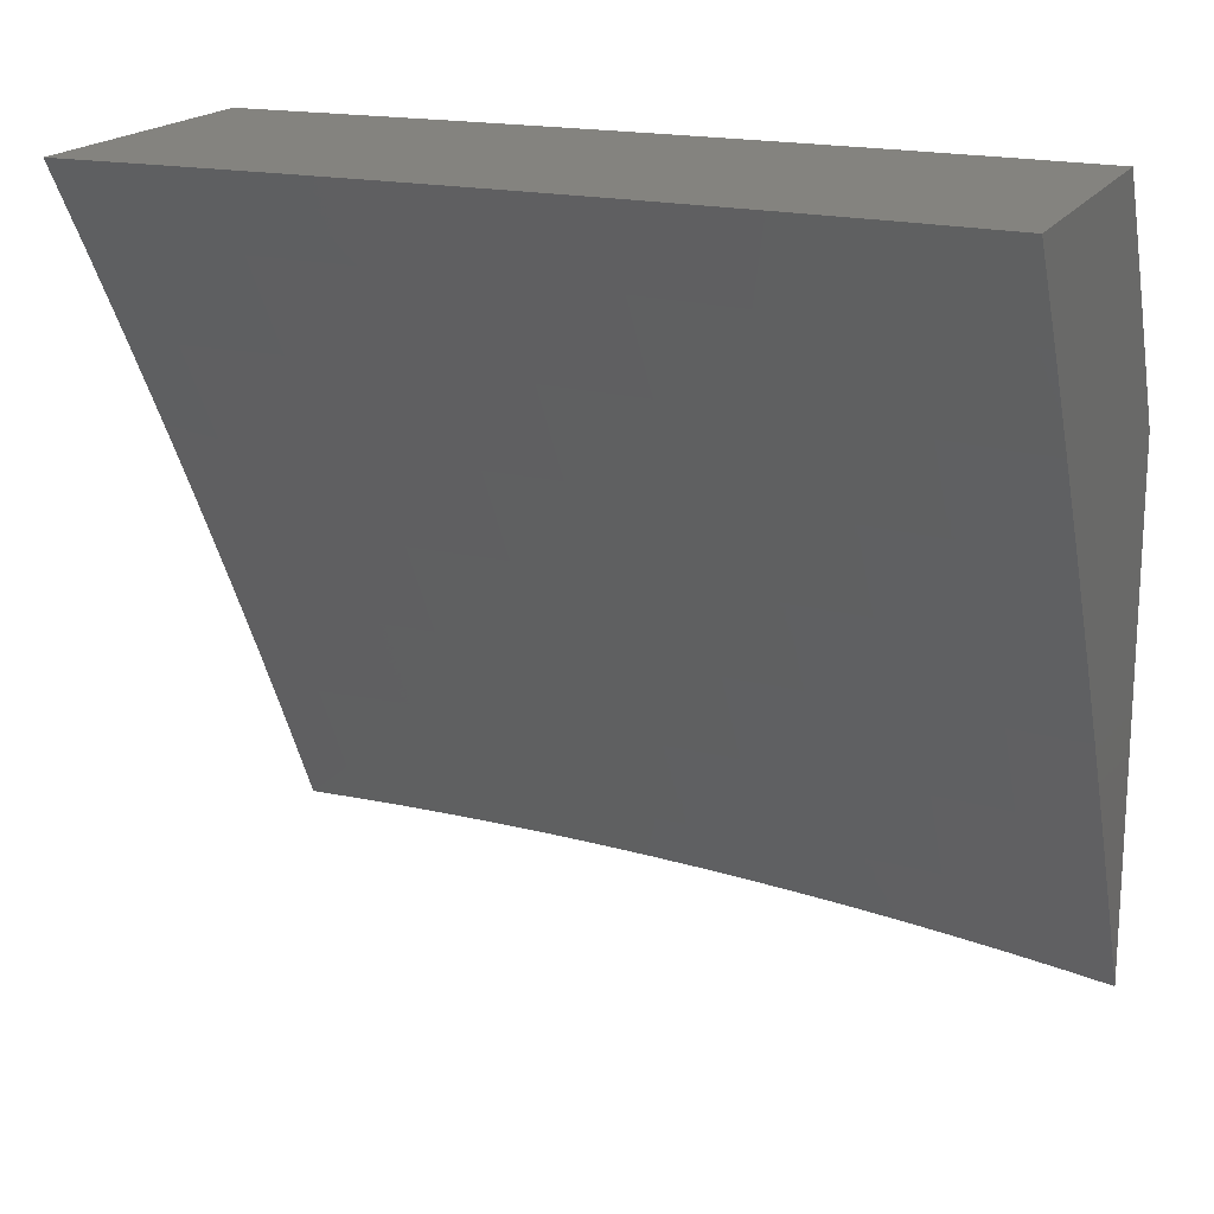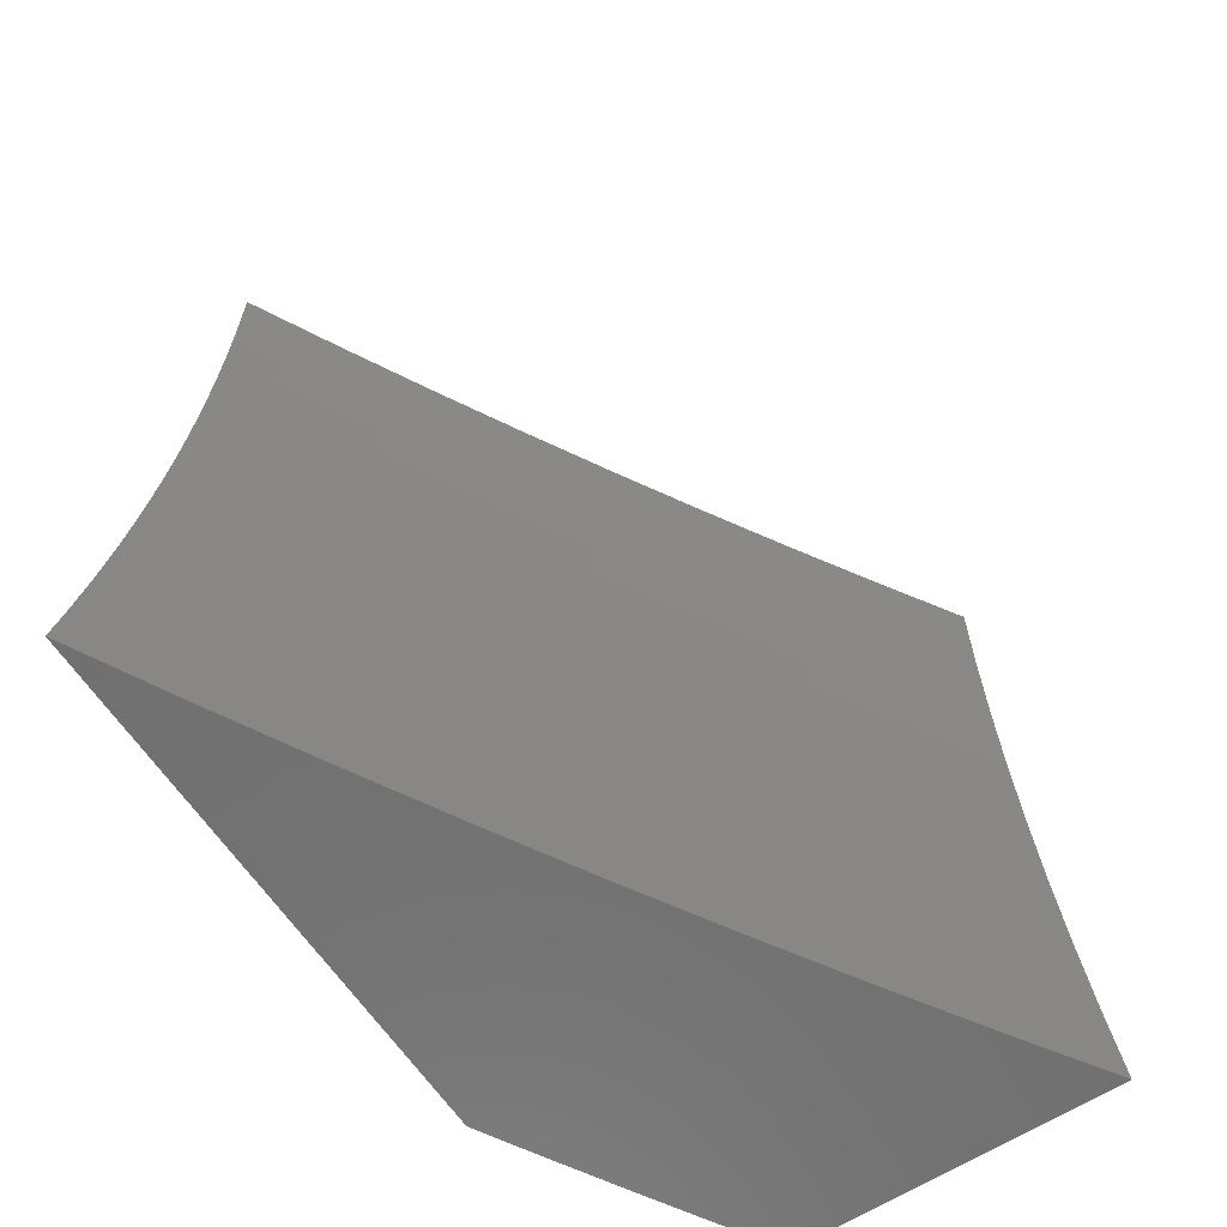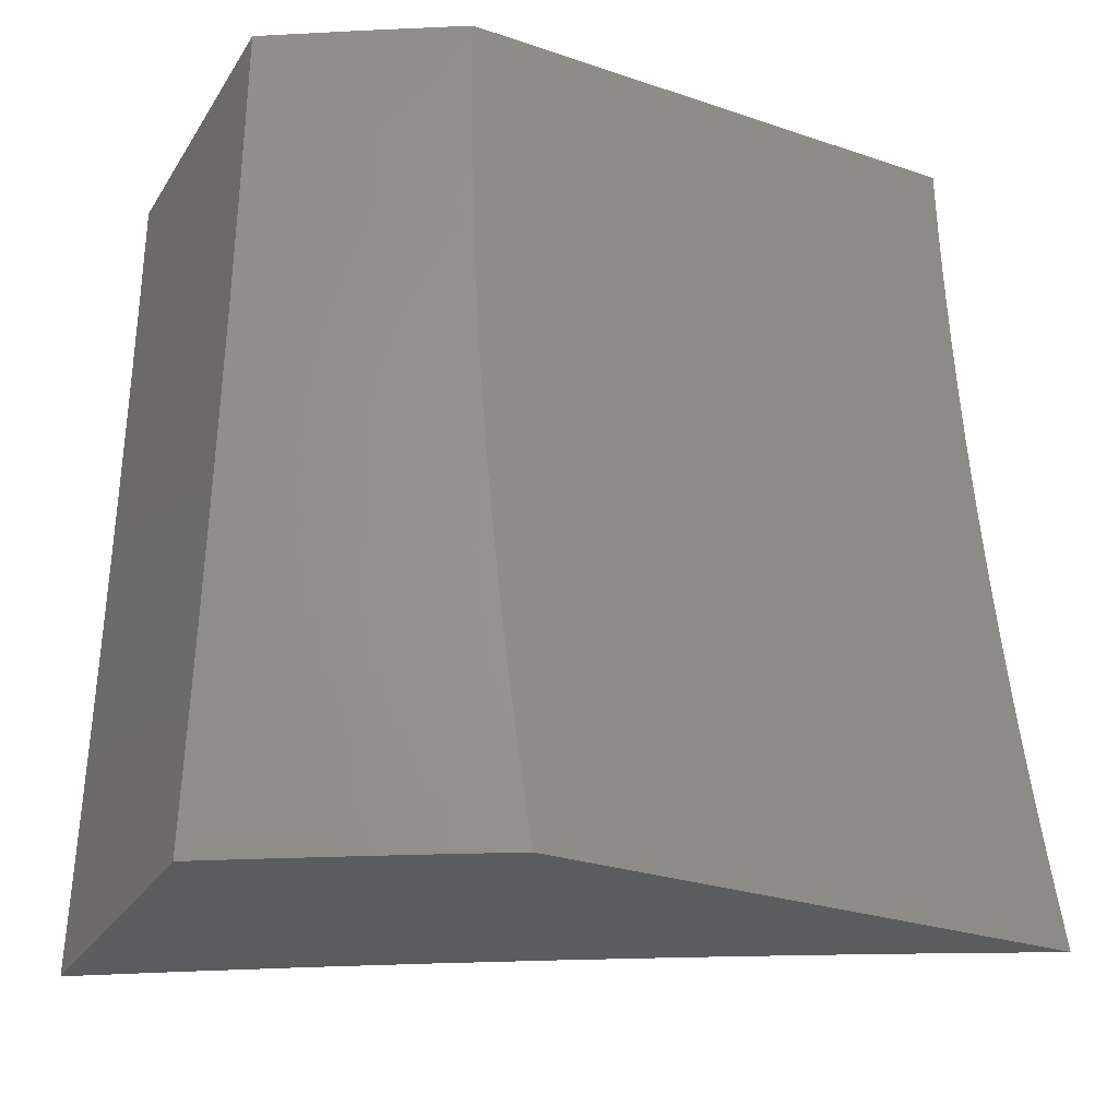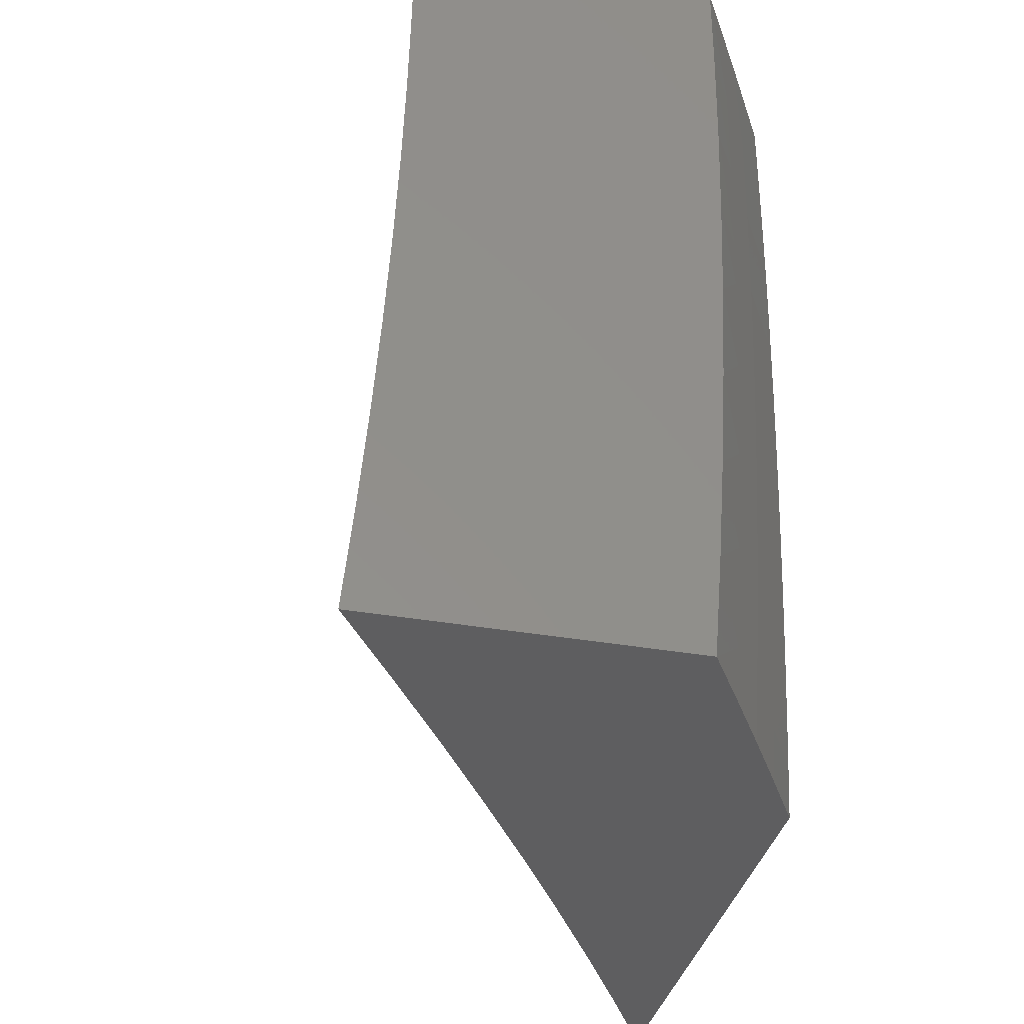
<metadata>
{"format":"stl","ext":"stl","renderer":"f3d","projection":"perspective","resolution":1024,"background":"white","views":[{"elev":18.0,"azim":111.5,"up":"+Y"},{"elev":-62.4,"azim":33.4,"up":"+Z"},{"elev":-28.6,"azim":-116.6,"up":"+Z"},{"elev":-36.3,"azim":167.1,"up":"+Z"}]}
</metadata>
<code>
# stl→obj: 274 verts, 544 faces
v -10 5.068 -0.9381
v -10 5.058 -1
v -9.937 5.18 -0.9683
v -9.935 5.178 -1
v -9.872 5.298 -0.9683
v -9.869 5.298 -1
v -9.804 5.417 -0.9683
v -9.801 5.418 -1
v -9.735 5.535 -0.9683
v -9.731 5.536 -1
v -9.664 5.653 -0.9683
v -9.661 5.653 -1
v -9.591 5.77 -0.9683
v -9.588 5.77 -1
v -9.517 5.887 -0.9683
v -9.515 5.885 -1
v -9.439 6 -1
v -9.519 5.888 -0.9367
v -9.451 6 -0.8753
v -9.521 5.889 -0.905
v -9.523 5.89 -0.8734
v -9.597 5.774 -0.8734
v -9.599 5.775 -0.8419
v -9.672 5.658 -0.8419
v -9.674 5.659 -0.8103
v -9.743 5.54 -0.8419
v -9.745 5.541 -0.8103
v -9.812 5.422 -0.8419
v -9.814 5.423 -0.8103
v -9.88 5.303 -0.8419
v -9.882 5.304 -0.8103
v -9.946 5.184 -0.8419
v -9.948 5.185 -0.8103
v -10 5.087 -0.8139
v -9.95 5.186 -0.7788
v -10 5.096 -0.7517
v -9.951 5.187 -0.7473
v -9.953 5.187 -0.7158
v -9.887 5.307 -0.7158
v -9.889 5.307 -0.6844
v -9.821 5.427 -0.6844
v -9.823 5.427 -0.6529
v -9.753 5.546 -0.6529
v -9.755 5.547 -0.6216
v -9.684 5.664 -0.6216
v -9.685 5.665 -0.5902
v -9.611 5.782 -0.6216
v -9.612 5.783 -0.5902
v -9.536 5.898 -0.6216
v -9.538 5.899 -0.5902
v -9.47 6 -0.6256
v -9.539 5.9 -0.5589
v -9.477 6 -0.5006
v -9.54 5.901 -0.5276
v -9.541 5.901 -0.4963
v -9.616 5.785 -0.4963
v -9.617 5.786 -0.465
v -9.69 5.668 -0.465
v -9.691 5.669 -0.4338
v -9.761 5.55 -0.465
v -9.762 5.551 -0.4338
v -9.83 5.432 -0.465
v -9.831 5.432 -0.4338
v -9.898 5.312 -0.465
v -9.899 5.313 -0.4338
v -9.964 5.193 -0.465
v -9.965 5.193 -0.4338
v -10 5.129 -0.4394
v -10 5.133 -0.3767
v -9.967 5.194 -0.3715
v -10 5.137 -0.314
v -9.969 5.195 -0.3092
v -10 5.14 -0.2513
v -9.97 5.196 -0.2471
v -10 5.143 -0.1885
v -9.971 5.196 -0.1852
v -10 5.144 -0.1257
v -9.972 5.197 -0.1233
v -10 5.145 -0.06285
v -9.972 5.197 -0.06159
v -10 5.146 0
v -9.94 5.255 -1.26e-33
v -9.906 5.317 -0.06159
v -9.88 5.364 -2.017e-33
v -9.838 5.436 -0.06159
v -9.817 5.471 -2.341e-33
v -9.768 5.554 -0.06159
v -9.754 5.579 -2.305e-33
v -9.697 5.672 -0.06159
v -9.69 5.685 -1.98e-33
v -9.624 5.791 -0.06159
v -9.624 5.791 -1.44e-33
v -9.557 5.896 -7.562e-34
v -9.55 5.906 -0.06159
v -9.489 6 0
v -9.488 6 -0.1252
v -9.55 5.906 -0.1233
v -9.549 5.906 -0.1852
v -9.624 5.79 -0.1233
v -9.623 5.79 -0.1852
v -9.697 5.672 -0.1233
v -9.696 5.672 -0.1852
v -9.767 5.554 -0.1852
v -9.766 5.553 -0.2471
v -9.836 5.435 -0.2471
v -9.835 5.434 -0.3092
v -9.903 5.315 -0.3092
v -9.901 5.314 -0.3715
v -9.461 6 -0.7505
v -9.527 5.893 -0.8103
v -9.525 5.892 -0.8419
v -9.533 5.897 -0.6844
v -9.532 5.896 -0.7158
v -9.53 5.895 -0.7473
v -9.606 5.779 -0.7158
v -9.605 5.778 -0.7473
v -9.679 5.662 -0.7158
v -9.677 5.661 -0.7473
v -9.748 5.543 -0.7473
v -9.747 5.542 -0.7788
v -9.816 5.424 -0.7788
v -9.482 6 -0.3755
v -9.543 5.903 -0.4338
v -9.542 5.902 -0.465
v -9.486 6 -0.2504
v -9.547 5.905 -0.3092
v -9.545 5.904 -0.3715
v -9.619 5.787 -0.3715
v -9.618 5.786 -0.4338
v -9.692 5.67 -0.3715
v -9.548 5.905 -0.2471
v -9.622 5.789 -0.2471
v -9.621 5.788 -0.3092
v -9.695 5.671 -0.2471
v -9.694 5.671 -0.3092
v -9.765 5.553 -0.3092
v -9.764 5.552 -0.3715
v -9.833 5.433 -0.3715
v -10 5.124 -0.502
v -9.963 5.192 -0.4963
v -9.897 5.312 -0.4963
v -9.829 5.431 -0.4963
v -9.76 5.549 -0.4963
v -9.689 5.667 -0.4963
v -9.614 5.784 -0.5276
v -9.962 5.192 -0.5276
v -10 5.118 -0.5645
v -9.961 5.191 -0.5589
v -9.959 5.191 -0.5902
v -9.895 5.31 -0.5589
v -9.893 5.31 -0.5902
v -9.827 5.43 -0.5589
v -9.826 5.429 -0.5902
v -9.757 5.548 -0.5589
v -9.756 5.547 -0.5902
v -9.686 5.666 -0.5589
v -10 5.111 -0.627
v -9.958 5.19 -0.6216
v -9.892 5.309 -0.6216
v -9.824 5.428 -0.6216
v -9.956 5.189 -0.6529
v -10 5.104 -0.6894
v -9.955 5.188 -0.6844
v -10 5.078 -0.876
v -9.944 5.183 -0.8734
v -9.878 5.302 -0.8734
v -9.81 5.421 -0.8734
v -9.741 5.539 -0.8734
v -9.67 5.657 -0.8734
v -9.596 5.772 -0.905
v -9.942 5.182 -0.905
v -9.94 5.181 -0.9367
v -9.874 5.299 -0.9367
v -9.806 5.418 -0.9367
v -9.737 5.537 -0.9367
v -9.666 5.654 -0.9367
v -9.876 5.301 -0.905
v -9.808 5.419 -0.905
v -9.739 5.538 -0.905
v -9.668 5.655 -0.905
v -9.593 5.771 -0.9367
v -9.884 5.305 -0.7788
v -9.886 5.306 -0.7473
v -9.818 5.425 -0.7473
v -9.89 5.308 -0.6529
v -9.896 5.311 -0.5276
v -9.828 5.43 -0.5276
v -9.759 5.549 -0.5276
v -9.687 5.667 -0.5276
v -9.613 5.784 -0.5589
v -9.904 5.315 -0.2471
v -9.905 5.316 -0.1852
v -9.906 5.316 -0.1233
v -9.82 5.426 -0.7158
v -9.752 5.545 -0.6844
v -9.682 5.664 -0.6529
v -9.609 5.781 -0.6529
v -9.535 5.898 -0.6529
v -9.837 5.435 -0.1852
v -9.838 5.436 -0.1233
v -9.75 5.544 -0.7158
v -9.768 5.554 -0.1233
v -9.676 5.66 -0.7788
v -9.601 5.776 -0.8103
v -9.681 5.663 -0.6844
v -9.608 5.78 -0.6844
v -9.603 5.777 -0.7788
v -9.529 5.894 -0.7788
v -9.833 6 -0.8753
v -9.821 6 -1
v -9.871 5.927 -0.9367
v -9.867 5.925 -1
v -9.912 5.849 -1
v -9.916 5.852 -0.9367
v -9.956 5.774 -1
v -9.961 5.776 -0.9367
v -10 5.707 -0.938
v -10 5.717 -0.8759
v -10 5.697 -1
v -9.965 5.778 -0.8735
v -10 5.725 -0.8137
v -9.968 5.781 -0.8103
v -10 5.733 -0.7514
v -9.972 5.783 -0.7473
v -10 5.741 -0.6891
v -9.975 5.784 -0.6844
v -10 5.747 -0.6267
v -9.978 5.786 -0.6216
v -10 5.753 -0.5642
v -9.981 5.788 -0.5589
v -10 5.759 -0.5017
v -9.983 5.789 -0.4963
v -10 5.764 -0.4391
v -9.985 5.79 -0.4339
v -10 5.768 -0.3765
v -9.987 5.791 -0.3715
v -10 5.771 -0.3138
v -9.989 5.793 -0.2472
v -10 5.774 -0.2511
v -10 5.777 -0.1884
v -9.991 5.794 -0.1233
v -10 5.778 -0.1256
v -10 5.779 -0.0628
v -10 5.779 0
v -9.935 5.89 0
v -9.947 5.87 -0.1233
v -9.901 5.945 -0.1233
v -9.869 6 0
v -9.869 6 -0.1252
v -9.9 5.945 -0.2472
v -9.866 6 -0.2504
v -9.897 5.943 -0.3715
v -9.863 6 -0.3755
v -9.895 5.942 -0.4339
v -9.857 6 -0.5006
v -9.893 5.941 -0.4963
v -9.891 5.939 -0.5589
v -9.936 5.864 -0.5589
v -9.934 5.862 -0.6216
v -9.851 6 -0.6256
v -9.888 5.938 -0.6216
v -9.931 5.86 -0.6844
v -9.886 5.936 -0.6844
v -9.842 6 -0.7505
v -9.882 5.934 -0.7473
v -9.879 5.932 -0.8103
v -9.924 5.856 -0.8103
v -9.92 5.854 -0.8735
v -9.875 5.93 -0.8735
v -9.927 5.859 -0.7473
v -9.938 5.865 -0.4963
v -9.94 5.866 -0.4339
v -9.942 5.867 -0.3715
v -9.945 5.869 -0.2472
f 1 2 3
f 3 2 4
f 3 4 5
f 5 4 6
f 5 6 7
f 7 6 8
f 7 8 9
f 9 8 10
f 9 10 11
f 11 10 12
f 11 12 13
f 13 12 14
f 13 14 15
f 15 14 16
f 15 16 17
f 15 17 18
f 18 17 19
f 18 19 20
f 20 19 21
f 20 21 22
f 22 21 23
f 22 23 24
f 24 23 25
f 24 25 26
f 26 25 27
f 26 27 28
f 28 27 29
f 28 29 30
f 30 29 31
f 30 31 32
f 32 31 33
f 32 33 34
f 34 33 35
f 34 35 36
f 36 35 37
f 36 37 38
f 38 37 39
f 38 39 40
f 40 39 41
f 40 41 42
f 42 41 43
f 42 43 44
f 44 43 45
f 44 45 46
f 46 45 47
f 46 47 48
f 48 47 49
f 48 49 50
f 50 49 51
f 50 51 52
f 52 51 53
f 52 53 54
f 54 53 55
f 54 55 56
f 56 55 57
f 56 57 58
f 58 57 59
f 58 59 60
f 60 59 61
f 60 61 62
f 62 61 63
f 62 63 64
f 64 63 65
f 64 65 66
f 66 65 67
f 66 67 68
f 68 67 69
f 69 67 70
f 69 70 71
f 71 70 72
f 71 72 73
f 73 72 74
f 73 74 75
f 75 74 76
f 75 76 77
f 77 76 78
f 77 78 79
f 79 78 80
f 79 80 81
f 81 80 82
f 82 80 83
f 82 83 84
f 84 83 85
f 84 85 86
f 86 85 87
f 86 87 88
f 88 87 89
f 88 89 90
f 90 89 91
f 90 91 92
f 92 91 93
f 93 91 94
f 93 94 95
f 95 94 96
f 96 94 97
f 96 97 98
f 98 97 99
f 98 99 100
f 100 99 101
f 100 101 102
f 102 101 103
f 102 103 104
f 104 103 105
f 104 105 106
f 106 105 107
f 106 107 108
f 108 107 70
f 108 70 67
f 109 110 19
f 19 110 111
f 19 111 21
f 21 111 23
f 51 112 109
f 109 112 113
f 109 113 114
f 114 113 115
f 114 115 116
f 116 115 117
f 116 117 118
f 118 117 119
f 118 119 120
f 120 119 121
f 120 121 29
f 29 121 31
f 122 123 53
f 53 123 124
f 53 124 55
f 55 124 57
f 125 126 122
f 122 126 127
f 122 127 123
f 123 127 128
f 123 128 129
f 129 128 130
f 129 130 59
f 59 130 61
f 96 98 125
f 125 98 131
f 125 131 126
f 126 131 132
f 126 132 133
f 133 132 134
f 133 134 135
f 135 134 136
f 135 136 137
f 137 136 138
f 137 138 63
f 63 138 65
f 68 139 66
f 66 139 140
f 66 140 64
f 64 140 141
f 64 141 62
f 62 141 142
f 62 142 60
f 60 142 143
f 60 143 58
f 58 143 144
f 58 144 56
f 56 144 145
f 56 145 54
f 54 145 52
f 140 139 146
f 146 139 147
f 146 147 148
f 148 147 149
f 148 149 150
f 150 149 151
f 150 151 152
f 152 151 153
f 152 153 154
f 154 153 155
f 154 155 156
f 156 155 46
f 156 46 48
f 147 157 149
f 149 157 158
f 149 158 151
f 151 158 159
f 151 159 153
f 153 159 160
f 153 160 155
f 155 160 44
f 155 44 46
f 158 157 161
f 161 157 162
f 161 162 163
f 163 162 38
f 163 38 40
f 162 36 38
f 34 164 32
f 32 164 165
f 32 165 30
f 30 165 166
f 30 166 28
f 28 166 167
f 28 167 26
f 26 167 168
f 26 168 24
f 24 168 169
f 24 169 22
f 22 169 170
f 22 170 20
f 20 170 18
f 165 164 171
f 171 164 1
f 171 1 172
f 172 1 3
f 172 3 173
f 173 3 5
f 173 5 174
f 174 5 7
f 174 7 175
f 175 7 9
f 175 9 176
f 176 9 11
f 176 11 13
f 166 165 171
f 171 172 177
f 177 172 173
f 177 173 178
f 178 173 174
f 178 174 179
f 179 174 175
f 179 175 180
f 180 175 176
f 180 176 181
f 181 176 13
f 181 13 15
f 35 33 182
f 182 33 31
f 182 31 121
f 37 35 183
f 183 35 182
f 183 182 184
f 184 182 121
f 184 121 119
f 159 158 161
f 161 163 185
f 185 163 40
f 185 40 42
f 141 140 146
f 146 148 186
f 186 148 150
f 186 150 187
f 187 150 152
f 187 152 188
f 188 152 154
f 188 154 189
f 189 154 156
f 189 156 190
f 190 156 48
f 190 48 50
f 108 67 65
f 70 107 72
f 72 107 191
f 72 191 74
f 74 191 192
f 74 192 76
f 76 192 193
f 76 193 78
f 78 193 83
f 78 83 80
f 167 166 177
f 177 166 171
f 167 177 178
f 37 183 39
f 39 183 194
f 39 194 41
f 41 194 195
f 41 195 43
f 43 195 196
f 43 196 45
f 45 196 197
f 45 197 47
f 47 197 198
f 47 198 49
f 49 198 51
f 194 183 184
f 160 159 185
f 185 159 161
f 160 185 42
f 142 141 186
f 186 141 146
f 142 186 187
f 106 108 138
f 138 108 65
f 107 105 191
f 191 105 199
f 191 199 192
f 192 199 200
f 192 200 193
f 193 200 85
f 193 85 83
f 168 167 178
f 168 178 179
f 120 29 27
f 194 184 201
f 201 184 119
f 201 119 117
f 44 160 42
f 143 142 187
f 143 187 188
f 137 63 61
f 104 106 136
f 136 106 138
f 105 103 199
f 199 103 202
f 199 202 200
f 200 202 87
f 200 87 85
f 169 168 179
f 169 179 180
f 120 27 203
f 203 27 25
f 203 25 204
f 204 25 23
f 204 23 111
f 194 201 195
f 195 201 205
f 195 205 196
f 196 205 206
f 196 206 197
f 197 206 112
f 197 112 198
f 198 112 51
f 205 201 117
f 144 143 188
f 144 188 189
f 135 137 130
f 130 137 61
f 102 104 134
f 134 104 136
f 89 87 202
f 89 202 101
f 101 202 103
f 170 169 180
f 170 180 181
f 120 203 118
f 118 203 207
f 118 207 116
f 116 207 208
f 116 208 114
f 114 208 109
f 207 203 204
f 206 205 115
f 115 205 117
f 145 144 189
f 145 189 190
f 129 59 57
f 133 135 128
f 128 135 130
f 100 102 132
f 132 102 134
f 91 89 99
f 99 89 101
f 18 170 181
f 18 181 15
f 111 110 204
f 204 110 207
f 112 206 113
f 113 206 115
f 52 145 190
f 52 190 50
f 123 129 124
f 124 129 57
f 126 133 127
f 127 133 128
f 98 100 131
f 131 100 132
f 94 91 97
f 97 91 99
f 109 208 110
f 110 208 207
f 209 210 211
f 211 210 212
f 211 212 213
f 211 213 214
f 214 213 215
f 214 215 216
f 216 215 217
f 216 217 218
f 215 219 217
f 216 218 220
f 220 218 221
f 220 221 222
f 222 221 223
f 222 223 224
f 224 223 225
f 224 225 226
f 226 225 227
f 226 227 228
f 228 227 229
f 228 229 230
f 230 229 231
f 230 231 232
f 232 231 233
f 232 233 234
f 234 233 235
f 234 235 236
f 236 235 237
f 236 237 238
f 238 237 239
f 238 239 240
f 238 240 241
f 241 240 242
f 241 242 243
f 244 245 243
f 243 245 246
f 243 246 241
f 241 246 238
f 246 245 247
f 247 245 248
f 247 248 249
f 247 249 250
f 250 249 251
f 250 251 252
f 252 251 253
f 252 253 254
f 254 253 255
f 254 255 256
f 256 255 257
f 256 257 258
f 258 257 259
f 258 259 228
f 228 259 226
f 255 260 257
f 257 260 261
f 257 261 259
f 259 261 262
f 259 262 226
f 226 262 224
f 261 260 263
f 263 260 264
f 263 264 265
f 265 264 266
f 265 266 267
f 267 266 268
f 267 268 220
f 220 268 216
f 264 209 266
f 266 209 269
f 266 269 268
f 268 269 214
f 268 214 216
f 269 209 211
f 269 211 214
f 262 261 263
f 263 265 270
f 270 265 267
f 270 267 222
f 222 267 220
f 254 256 271
f 271 256 258
f 271 258 230
f 230 258 228
f 252 254 272
f 272 254 271
f 272 271 232
f 232 271 230
f 250 252 273
f 273 252 272
f 273 272 234
f 234 272 232
f 247 250 274
f 274 250 273
f 274 273 236
f 236 273 234
f 224 262 270
f 270 262 263
f 224 270 222
f 238 246 274
f 274 246 247
f 238 274 236
f 248 95 249
f 249 95 96
f 249 96 251
f 251 96 125
f 251 125 253
f 253 125 122
f 253 122 255
f 255 122 53
f 255 53 260
f 260 53 51
f 260 51 264
f 264 51 209
f 209 51 109
f 209 109 210
f 210 109 19
f 210 19 17
f 17 16 210
f 210 16 14
f 210 14 12
f 210 12 212
f 212 12 10
f 212 10 213
f 213 10 215
f 215 10 8
f 215 8 219
f 219 8 6
f 219 6 4
f 4 2 219
f 81 82 244
f 244 82 84
f 244 84 86
f 86 88 244
f 244 88 245
f 245 88 90
f 245 90 248
f 248 90 92
f 248 92 93
f 93 95 248
f 2 1 219
f 219 1 164
f 219 164 34
f 219 34 217
f 217 34 36
f 217 36 218
f 218 36 162
f 218 162 221
f 221 162 157
f 221 157 223
f 223 157 147
f 223 147 225
f 225 147 227
f 227 147 139
f 227 139 229
f 229 139 68
f 229 68 231
f 231 68 69
f 231 69 233
f 233 69 71
f 233 71 235
f 235 71 73
f 235 73 237
f 237 73 239
f 239 73 75
f 239 75 240
f 240 75 77
f 240 77 242
f 242 77 79
f 242 79 243
f 243 79 81
f 243 81 244

</code>
